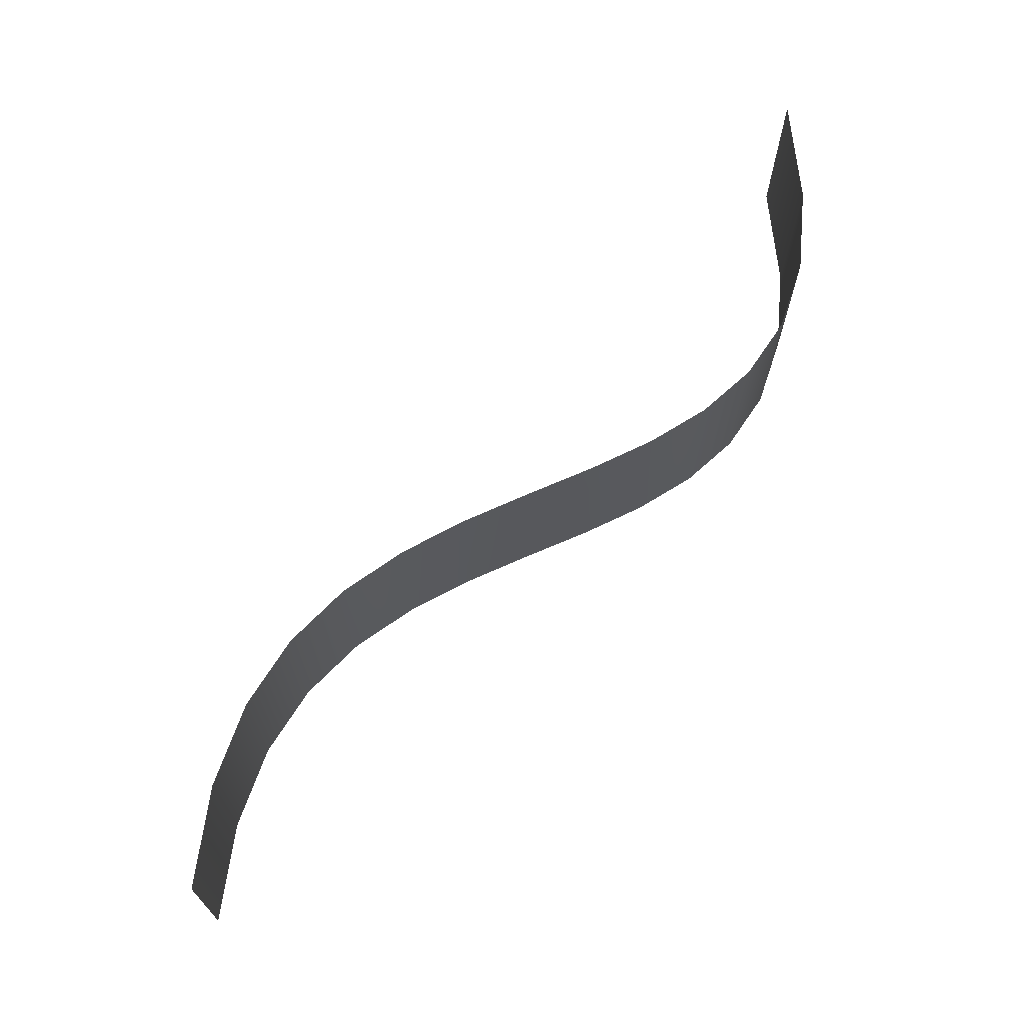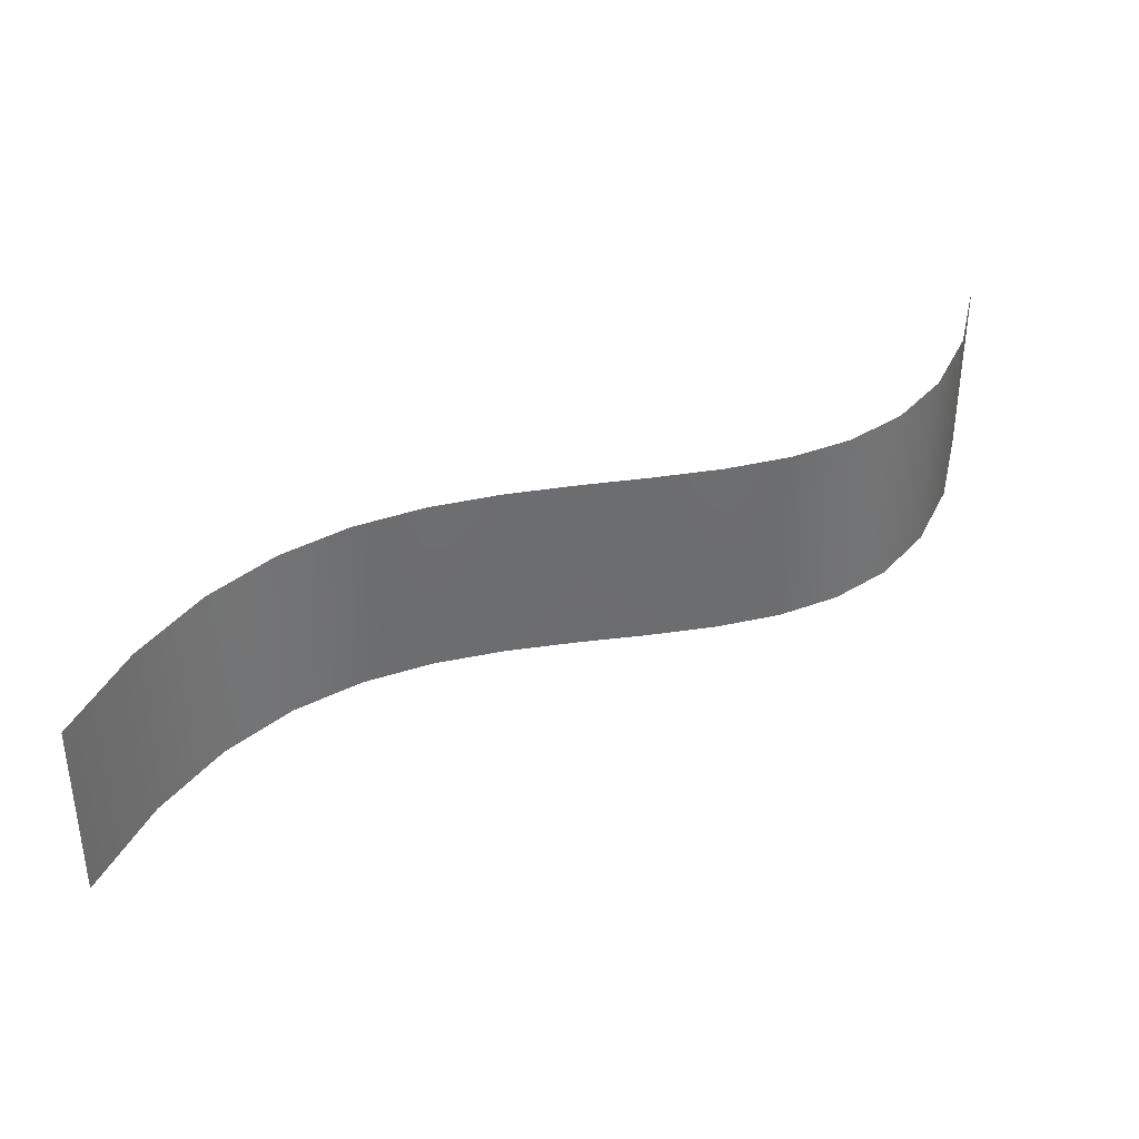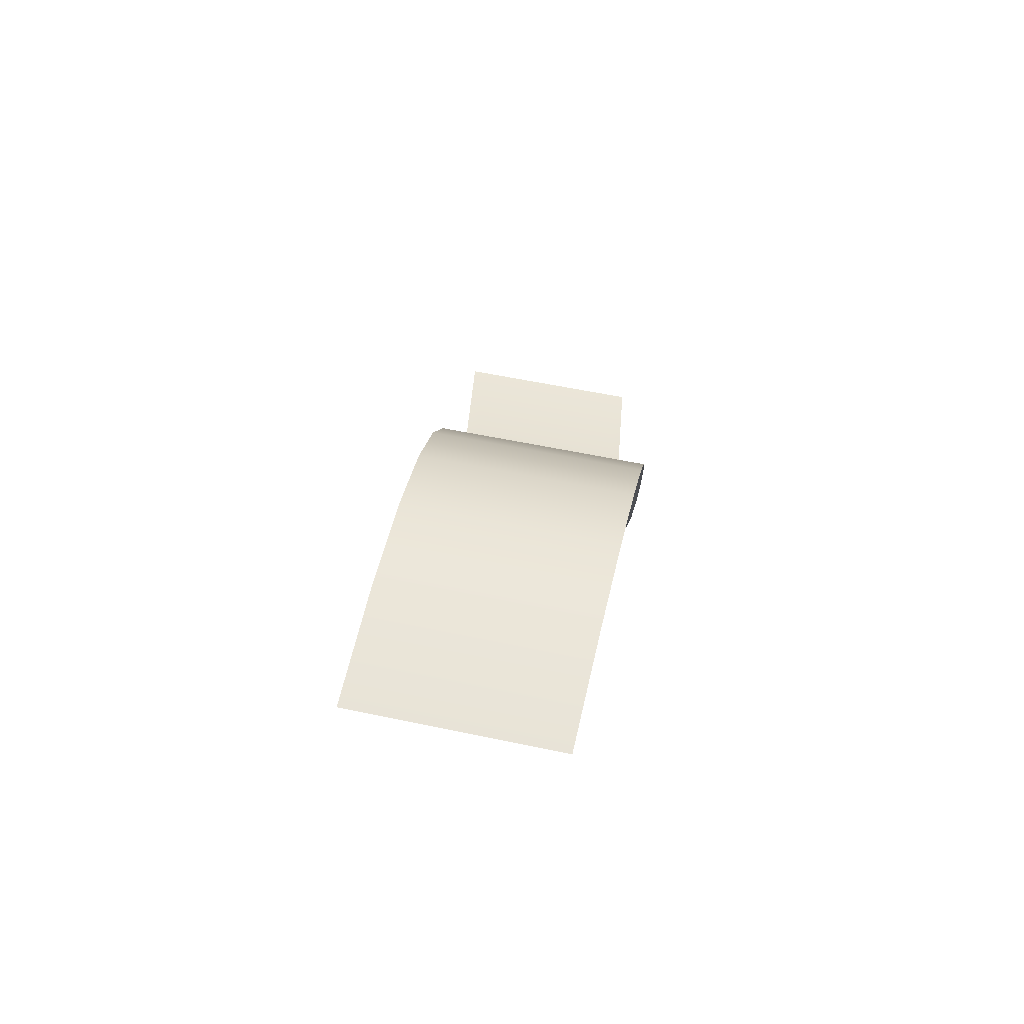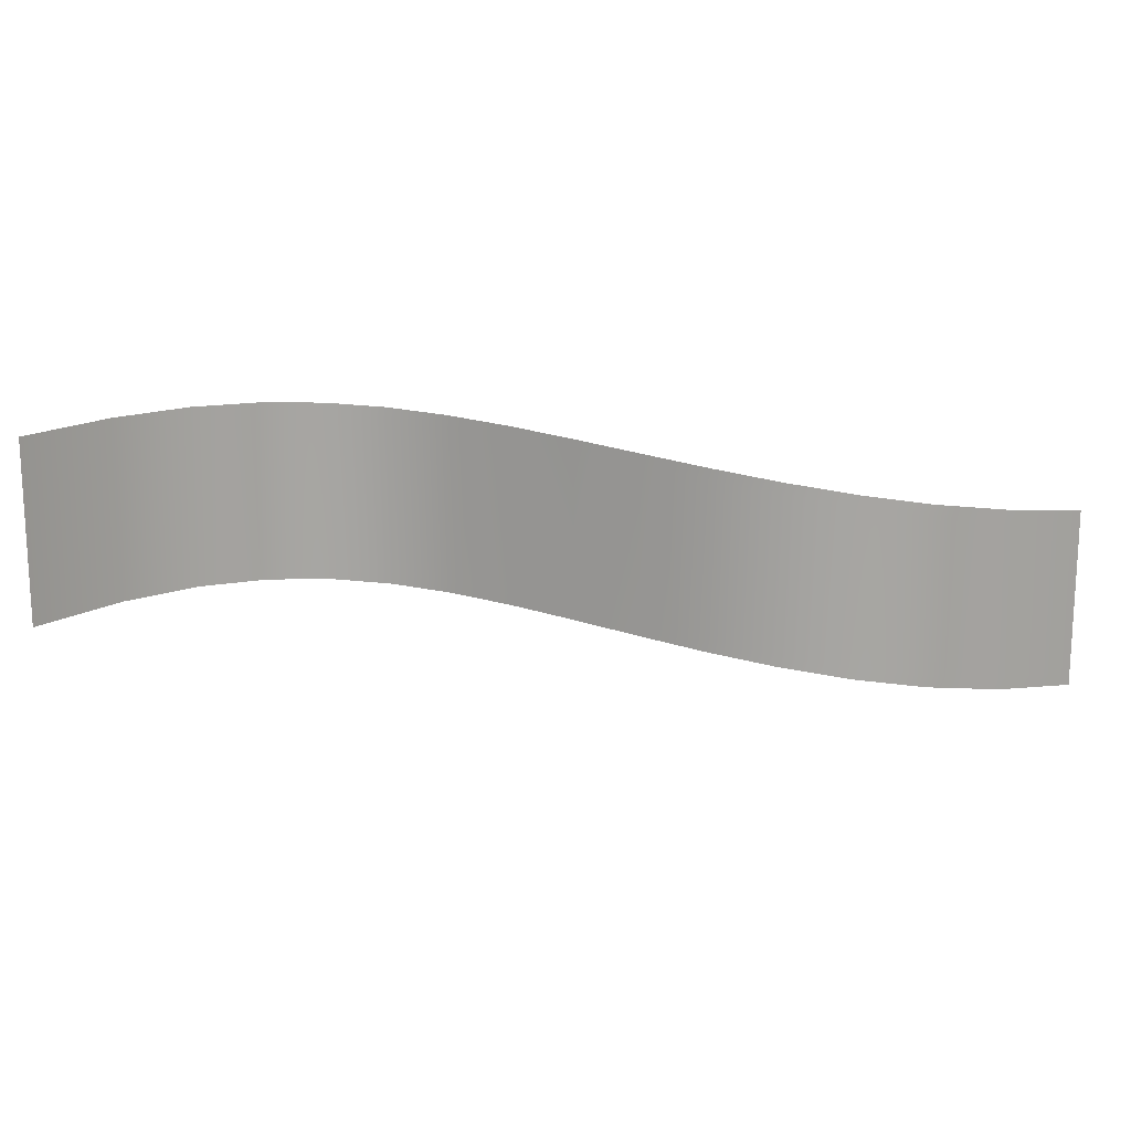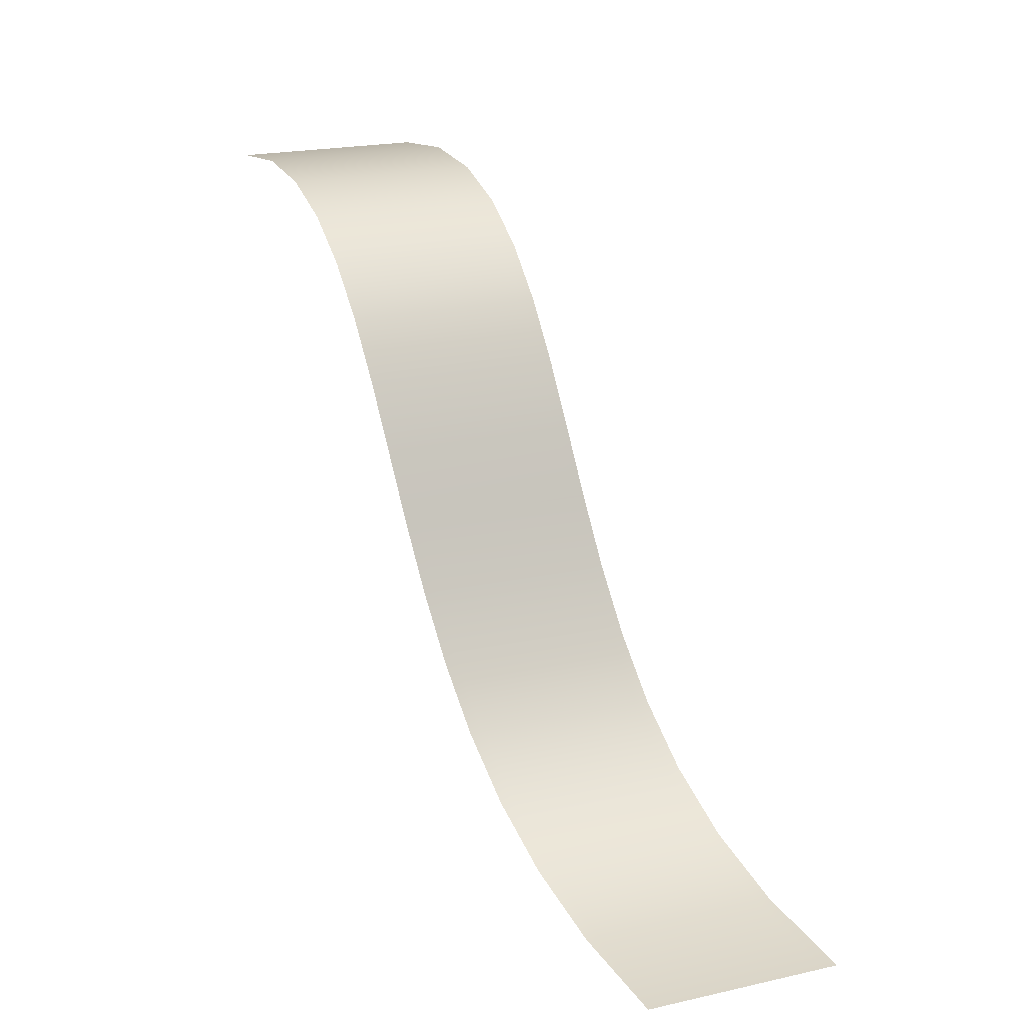
<metadata>
{"format":"obj","ext":"obj","renderer":"f3d","projection":"perspective","resolution":1024,"background":"white","views":[{"elev":68.6,"azim":-87.6,"up":"+Y"},{"elev":36.4,"azim":-68.5,"up":"+Y"},{"elev":52.4,"azim":103.1,"up":"+Z"},{"elev":16.4,"azim":138.1,"up":"+Y"},{"elev":22.0,"azim":-111.2,"up":"+Z"}]}
</metadata>
<code>
o SurfPatch.002
v 0.000137 1.087 -0.006494
v -0.2106 1.087 0.02438
v -0.381 1.084 0.01736
v -0.5171 1.081 -0.02235
v -0.6249 1.075 -0.08954
v -0.7105 1.068 -0.179
v -0.78 1.059 -0.2855
v -0.8396 1.048 -0.4039
v -0.8953 1.035 -0.5289
v -0.9531 1.019 -0.6554
v -1.019 1.002 -0.7781
v -1.1 0.9817 -0.8918
v -1.201 0.9592 -0.9913
v -1.328 0.9341 -1.071
v -1.488 0.9063 -1.127
v -1.687 0.8757 -1.153
v 0.000137 1.112 -0.006494
v -0.2107 1.111 0.02439
v -0.381 1.109 0.01737
v -0.5171 1.105 -0.02234
v -0.6249 1.1 -0.08953
v -0.7105 1.092 -0.179
v -0.7801 1.083 -0.2855
v -0.8397 1.072 -0.4039
v -0.8953 1.059 -0.5289
v -0.9532 1.044 -0.6554
v -1.019 1.026 -0.7781
v -1.1 1.006 -0.8918
v -1.201 0.9837 -0.9913
v -1.328 0.9586 -1.071
v -1.488 0.9308 -1.127
v -1.687 0.9002 -1.153
v 0.000137 1.136 -0.006494
v -0.2107 1.135 0.02439
v -0.3811 1.133 0.01738
v -0.5171 1.13 -0.02233
v -0.6249 1.124 -0.08951
v -0.7106 1.117 -0.179
v -0.7801 1.108 -0.2855
v -0.8397 1.097 -0.4039
v -0.8954 1.084 -0.5289
v -0.9532 1.068 -0.6554
v -1.019 1.051 -0.778
v -1.1 1.031 -0.8917
v -1.201 1.008 -0.9913
v -1.328 0.983 -1.071
v -1.488 0.9552 -1.127
v -1.687 0.9246 -1.153
v 0.000137 1.161 -0.006494
v -0.2107 1.16 0.02439
v -0.3811 1.158 0.01738
v -0.5171 1.154 -0.02232
v -0.6249 1.149 -0.0895
v -0.7106 1.141 -0.179
v -0.7802 1.132 -0.2855
v -0.8397 1.121 -0.4039
v -0.8954 1.108 -0.5289
v -0.9532 1.093 -0.6553
v -1.019 1.075 -0.778
v -1.1 1.055 -0.8917
v -1.201 1.033 -0.9913
v -1.328 1.007 -1.071
v -1.488 0.9796 -1.127
v -1.687 0.949 -1.153
v 0.000137 1.185 -0.006494
v -0.2107 1.184 0.0244
v -0.3811 1.182 0.01739
v -0.5172 1.178 -0.02231
v -0.625 1.173 -0.0895
v -0.7106 1.166 -0.179
v -0.7802 1.157 -0.2855
v -0.8398 1.146 -0.4038
v -0.8954 1.132 -0.5289
v -0.9532 1.117 -0.6553
v -1.019 1.099 -0.778
v -1.1 1.079 -0.8917
v -1.201 1.057 -0.9912
v -1.328 1.032 -1.071
v -1.488 1.004 -1.127
v -1.687 0.9735 -1.153
v 0.000137 1.209 -0.006494
v -0.2107 1.209 0.0244
v -0.3811 1.207 0.01739
v -0.5172 1.203 -0.02231
v -0.625 1.197 -0.08949
v -0.7106 1.19 -0.1789
v -0.7802 1.181 -0.2855
v -0.8398 1.17 -0.4038
v -0.8954 1.157 -0.5289
v -0.9533 1.142 -0.6553
v -1.019 1.124 -0.778
v -1.1 1.104 -0.8917
v -1.201 1.081 -0.9912
v -1.328 1.056 -1.071
v -1.488 1.028 -1.127
v -1.687 0.9979 -1.153
v 0.000137 1.234 -0.006494
v -0.2107 1.233 0.0244
v -0.3811 1.231 0.01739
v -0.5172 1.227 -0.0223
v -0.625 1.222 -0.08948
v -0.7107 1.215 -0.1789
v -0.7802 1.206 -0.2855
v -0.8398 1.194 -0.4038
v -0.8954 1.181 -0.5289
v -0.9533 1.166 -0.6553
v -1.019 1.148 -0.778
v -1.1 1.128 -0.8917
v -1.201 1.106 -0.9912
v -1.328 1.081 -1.071
v -1.488 1.053 -1.127
v -1.687 1.022 -1.153
v 0.000137 1.258 -0.006494
v -0.2107 1.258 0.0244
v -0.3811 1.255 0.01739
v -0.5172 1.252 -0.0223
v -0.625 1.246 -0.08948
v -0.7107 1.239 -0.1789
v -0.7802 1.23 -0.2855
v -0.8398 1.219 -0.4038
v -0.8955 1.206 -0.5289
v -0.9533 1.19 -0.6553
v -1.019 1.173 -0.778
v -1.1 1.153 -0.8917
v -1.201 1.13 -0.9912
v -1.328 1.105 -1.071
v -1.488 1.077 -1.127
v -1.687 1.047 -1.153
v 0.000137 1.283 -0.006494
v -0.2107 1.282 0.0244
v -0.3811 1.28 0.01739
v -0.5172 1.276 -0.0223
v -0.625 1.271 -0.08948
v -0.7107 1.263 -0.1789
v -0.7802 1.254 -0.2855
v -0.8398 1.243 -0.4038
v -0.8955 1.23 -0.5289
v -0.9533 1.215 -0.6553
v -1.019 1.197 -0.778
v -1.1 1.177 -0.8917
v -1.201 1.155 -0.9912
v -1.328 1.13 -1.071
v -1.488 1.102 -1.127
v -1.687 1.071 -1.153
v 0.000137 1.307 -0.006494
v -0.2107 1.306 0.0244
v -0.3811 1.304 0.01739
v -0.5172 1.301 -0.0223
v -0.625 1.295 -0.08948
v -0.7107 1.288 -0.1789
v -0.7802 1.279 -0.2855
v -0.8398 1.268 -0.4038
v -0.8954 1.255 -0.5289
v -0.9533 1.239 -0.6553
v -1.019 1.222 -0.778
v -1.1 1.202 -0.8917
v -1.201 1.179 -0.9912
v -1.328 1.154 -1.071
v -1.488 1.126 -1.127
v -1.687 1.096 -1.153
v 0.000137 1.332 -0.006494
v -0.2107 1.331 0.0244
v -0.3811 1.329 0.01739
v -0.5172 1.325 -0.02231
v -0.625 1.32 -0.08949
v -0.7106 1.312 -0.1789
v -0.7802 1.303 -0.2855
v -0.8398 1.292 -0.4038
v -0.8954 1.279 -0.5289
v -0.9533 1.264 -0.6553
v -1.019 1.246 -0.778
v -1.1 1.226 -0.8917
v -1.201 1.204 -0.9912
v -1.328 1.178 -1.071
v -1.488 1.151 -1.127
v -1.687 1.12 -1.153
v 0.000137 1.356 -0.006494
v -0.2107 1.355 0.0244
v -0.3811 1.353 0.01739
v -0.5172 1.349 -0.02231
v -0.625 1.344 -0.0895
v -0.7106 1.337 -0.179
v -0.7802 1.328 -0.2855
v -0.8398 1.317 -0.4038
v -0.8954 1.303 -0.5289
v -0.9532 1.288 -0.6553
v -1.019 1.27 -0.778
v -1.1 1.25 -0.8917
v -1.201 1.228 -0.9912
v -1.328 1.203 -1.071
v -1.488 1.175 -1.127
v -1.687 1.144 -1.153
v 0.000137 1.38 -0.006494
v -0.2107 1.38 0.02439
v -0.3811 1.378 0.01738
v -0.5171 1.374 -0.02232
v -0.6249 1.368 -0.08951
v -0.7106 1.361 -0.179
v -0.7802 1.352 -0.2855
v -0.8397 1.341 -0.4039
v -0.8954 1.328 -0.5289
v -0.9532 1.313 -0.6553
v -1.019 1.295 -0.778
v -1.1 1.275 -0.8917
v -1.201 1.252 -0.9913
v -1.328 1.227 -1.071
v -1.488 1.199 -1.127
v -1.687 1.169 -1.153
v 0.000137 1.405 -0.006494
v -0.2107 1.404 0.02439
v -0.3811 1.402 0.01738
v -0.5171 1.398 -0.02233
v -0.6249 1.393 -0.08951
v -0.7106 1.386 -0.179
v -0.7801 1.377 -0.2855
v -0.8397 1.365 -0.4039
v -0.8954 1.352 -0.5289
v -0.9532 1.337 -0.6554
v -1.019 1.319 -0.778
v -1.1 1.299 -0.8917
v -1.201 1.277 -0.9913
v -1.328 1.252 -1.071
v -1.488 1.224 -1.127
v -1.687 1.193 -1.153
v 0.000137 1.429 -0.006494
v -0.2107 1.429 0.02439
v -0.381 1.426 0.01737
v -0.5171 1.423 -0.02234
v -0.6249 1.417 -0.08953
v -0.7105 1.41 -0.179
v -0.7801 1.401 -0.2855
v -0.8397 1.39 -0.4039
v -0.8953 1.377 -0.5289
v -0.9532 1.361 -0.6554
v -1.019 1.344 -0.7781
v -1.1 1.324 -0.8918
v -1.201 1.301 -0.9913
v -1.328 1.276 -1.071
v -1.488 1.248 -1.127
v -1.687 1.218 -1.153
v 0.000137 1.454 -0.006494
v -0.2106 1.453 0.02438
v -0.381 1.451 0.01736
v -0.5171 1.447 -0.02235
v -0.6249 1.442 -0.08954
v -0.7105 1.434 -0.179
v -0.78 1.425 -0.2855
v -0.8396 1.414 -0.4039
v -0.8953 1.401 -0.5289
v -0.9531 1.386 -0.6554
v -1.019 1.368 -0.7781
v -1.1 1.348 -0.8918
v -1.201 1.326 -0.9913
v -1.328 1.301 -1.071
v -1.488 1.273 -1.127
v -1.687 1.242 -1.153
f 18 1 2
f 19 2 3
f 20 3 4
f 21 4 5
f 22 5 6
f 23 6 7
f 24 7 8
f 25 8 9
f 26 9 10
f 27 10 11
f 28 11 12
f 29 12 13
f 30 13 14
f 31 14 15
f 32 15 16
f 34 17 18
f 35 18 19
f 36 19 20
f 37 20 21
f 38 21 22
f 39 22 23
f 40 23 24
f 41 24 25
f 42 25 26
f 43 26 27
f 44 27 28
f 45 28 29
f 46 29 30
f 47 30 31
f 48 31 32
f 50 33 34
f 51 34 35
f 52 35 36
f 53 36 37
f 54 37 38
f 55 38 39
f 56 39 40
f 57 40 41
f 58 41 42
f 59 42 43
f 60 43 44
f 61 44 45
f 62 45 46
f 63 46 47
f 64 47 48
f 66 49 50
f 67 50 51
f 68 51 52
f 69 52 53
f 70 53 54
f 71 54 55
f 72 55 56
f 73 56 57
f 74 57 58
f 75 58 59
f 76 59 60
f 77 60 61
f 78 61 62
f 79 62 63
f 80 63 64
f 82 65 66
f 83 66 67
f 84 67 68
f 85 68 69
f 86 69 70
f 87 70 71
f 88 71 72
f 89 72 73
f 90 73 74
f 91 74 75
f 92 75 76
f 93 76 77
f 94 77 78
f 95 78 79
f 96 79 80
f 98 81 82
f 99 82 83
f 100 83 84
f 101 84 85
f 102 85 86
f 103 86 87
f 104 87 88
f 105 88 89
f 106 89 90
f 107 90 91
f 108 91 92
f 109 92 93
f 110 93 94
f 111 94 95
f 112 95 96
f 114 97 98
f 115 98 99
f 116 99 100
f 117 100 101
f 118 101 102
f 119 102 103
f 120 103 104
f 121 104 105
f 122 105 106
f 123 106 107
f 124 107 108
f 125 108 109
f 126 109 110
f 127 110 111
f 128 111 112
f 130 113 114
f 131 114 115
f 132 115 116
f 133 116 117
f 134 117 118
f 135 118 119
f 136 119 120
f 137 120 121
f 138 121 122
f 139 122 123
f 140 123 124
f 141 124 125
f 142 125 126
f 143 126 127
f 144 127 128
f 146 129 130
f 147 130 131
f 148 131 132
f 149 132 133
f 150 133 134
f 151 134 135
f 152 135 136
f 153 136 137
f 154 137 138
f 155 138 139
f 156 139 140
f 157 140 141
f 158 141 142
f 159 142 143
f 160 143 144
f 162 145 146
f 163 146 147
f 164 147 148
f 165 148 149
f 166 149 150
f 167 150 151
f 168 151 152
f 169 152 153
f 170 153 154
f 171 154 155
f 172 155 156
f 173 156 157
f 174 157 158
f 175 158 159
f 176 159 160
f 178 161 162
f 179 162 163
f 180 163 164
f 181 164 165
f 182 165 166
f 183 166 167
f 184 167 168
f 185 168 169
f 186 169 170
f 187 170 171
f 188 171 172
f 189 172 173
f 190 173 174
f 191 174 175
f 192 175 176
f 194 177 178
f 195 178 179
f 196 179 180
f 197 180 181
f 198 181 182
f 199 182 183
f 200 183 184
f 201 184 185
f 202 185 186
f 203 186 187
f 204 187 188
f 205 188 189
f 206 189 190
f 207 190 191
f 208 191 192
f 210 193 194
f 211 194 195
f 212 195 196
f 213 196 197
f 214 197 198
f 215 198 199
f 216 199 200
f 217 200 201
f 218 201 202
f 219 202 203
f 220 203 204
f 221 204 205
f 222 205 206
f 223 206 207
f 224 207 208
f 226 209 210
f 227 210 211
f 228 211 212
f 229 212 213
f 230 213 214
f 231 214 215
f 232 215 216
f 233 216 217
f 234 217 218
f 235 218 219
f 236 219 220
f 237 220 221
f 238 221 222
f 239 222 223
f 240 223 224
f 242 225 226
f 243 226 227
f 244 227 228
f 245 228 229
f 246 229 230
f 247 230 231
f 248 231 232
f 249 232 233
f 250 233 234
f 251 234 235
f 252 235 236
f 253 236 237
f 254 237 238
f 255 238 239
f 256 239 240
f 18 17 1
f 19 18 2
f 20 19 3
f 21 20 4
f 22 21 5
f 23 22 6
f 24 23 7
f 25 24 8
f 26 25 9
f 27 26 10
f 28 27 11
f 29 28 12
f 30 29 13
f 31 30 14
f 32 31 15
f 34 33 17
f 35 34 18
f 36 35 19
f 37 36 20
f 38 37 21
f 39 38 22
f 40 39 23
f 41 40 24
f 42 41 25
f 43 42 26
f 44 43 27
f 45 44 28
f 46 45 29
f 47 46 30
f 48 47 31
f 50 49 33
f 51 50 34
f 52 51 35
f 53 52 36
f 54 53 37
f 55 54 38
f 56 55 39
f 57 56 40
f 58 57 41
f 59 58 42
f 60 59 43
f 61 60 44
f 62 61 45
f 63 62 46
f 64 63 47
f 66 65 49
f 67 66 50
f 68 67 51
f 69 68 52
f 70 69 53
f 71 70 54
f 72 71 55
f 73 72 56
f 74 73 57
f 75 74 58
f 76 75 59
f 77 76 60
f 78 77 61
f 79 78 62
f 80 79 63
f 82 81 65
f 83 82 66
f 84 83 67
f 85 84 68
f 86 85 69
f 87 86 70
f 88 87 71
f 89 88 72
f 90 89 73
f 91 90 74
f 92 91 75
f 93 92 76
f 94 93 77
f 95 94 78
f 96 95 79
f 98 97 81
f 99 98 82
f 100 99 83
f 101 100 84
f 102 101 85
f 103 102 86
f 104 103 87
f 105 104 88
f 106 105 89
f 107 106 90
f 108 107 91
f 109 108 92
f 110 109 93
f 111 110 94
f 112 111 95
f 114 113 97
f 115 114 98
f 116 115 99
f 117 116 100
f 118 117 101
f 119 118 102
f 120 119 103
f 121 120 104
f 122 121 105
f 123 122 106
f 124 123 107
f 125 124 108
f 126 125 109
f 127 126 110
f 128 127 111
f 130 129 113
f 131 130 114
f 132 131 115
f 133 132 116
f 134 133 117
f 135 134 118
f 136 135 119
f 137 136 120
f 138 137 121
f 139 138 122
f 140 139 123
f 141 140 124
f 142 141 125
f 143 142 126
f 144 143 127
f 146 145 129
f 147 146 130
f 148 147 131
f 149 148 132
f 150 149 133
f 151 150 134
f 152 151 135
f 153 152 136
f 154 153 137
f 155 154 138
f 156 155 139
f 157 156 140
f 158 157 141
f 159 158 142
f 160 159 143
f 162 161 145
f 163 162 146
f 164 163 147
f 165 164 148
f 166 165 149
f 167 166 150
f 168 167 151
f 169 168 152
f 170 169 153
f 171 170 154
f 172 171 155
f 173 172 156
f 174 173 157
f 175 174 158
f 176 175 159
f 178 177 161
f 179 178 162
f 180 179 163
f 181 180 164
f 182 181 165
f 183 182 166
f 184 183 167
f 185 184 168
f 186 185 169
f 187 186 170
f 188 187 171
f 189 188 172
f 190 189 173
f 191 190 174
f 192 191 175
f 194 193 177
f 195 194 178
f 196 195 179
f 197 196 180
f 198 197 181
f 199 198 182
f 200 199 183
f 201 200 184
f 202 201 185
f 203 202 186
f 204 203 187
f 205 204 188
f 206 205 189
f 207 206 190
f 208 207 191
f 210 209 193
f 211 210 194
f 212 211 195
f 213 212 196
f 214 213 197
f 215 214 198
f 216 215 199
f 217 216 200
f 218 217 201
f 219 218 202
f 220 219 203
f 221 220 204
f 222 221 205
f 223 222 206
f 224 223 207
f 226 225 209
f 227 226 210
f 228 227 211
f 229 228 212
f 230 229 213
f 231 230 214
f 232 231 215
f 233 232 216
f 234 233 217
f 235 234 218
f 236 235 219
f 237 236 220
f 238 237 221
f 239 238 222
f 240 239 223
f 242 241 225
f 243 242 226
f 244 243 227
f 245 244 228
f 246 245 229
f 247 246 230
f 248 247 231
f 249 248 232
f 250 249 233
f 251 250 234
f 252 251 235
f 253 252 236
f 254 253 237
f 255 254 238
f 256 255 239

</code>
